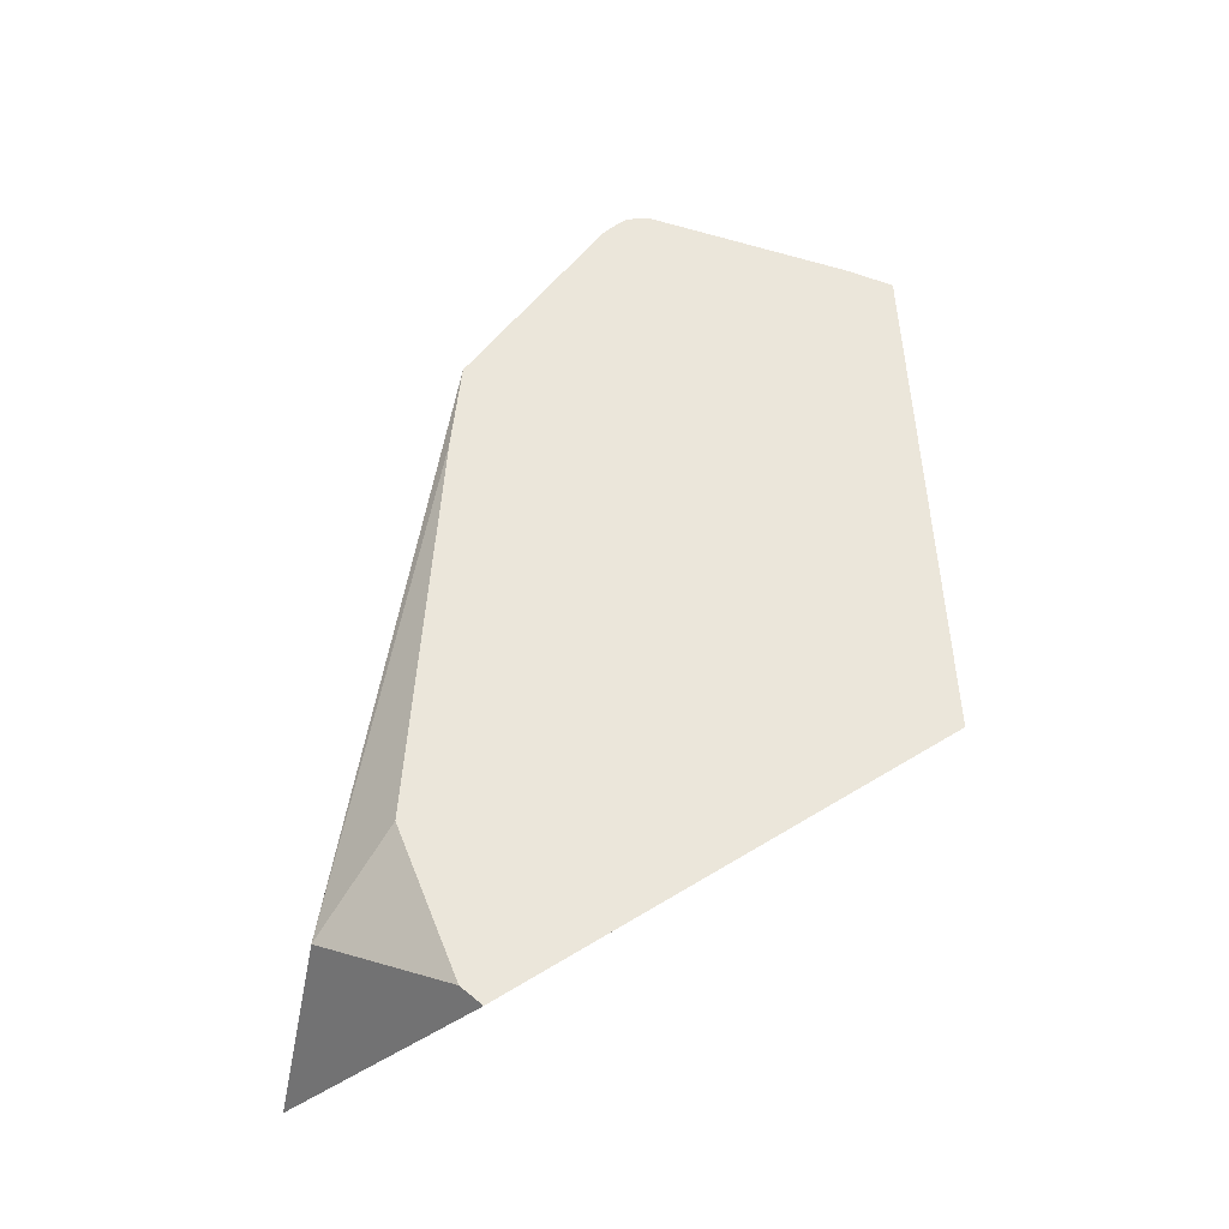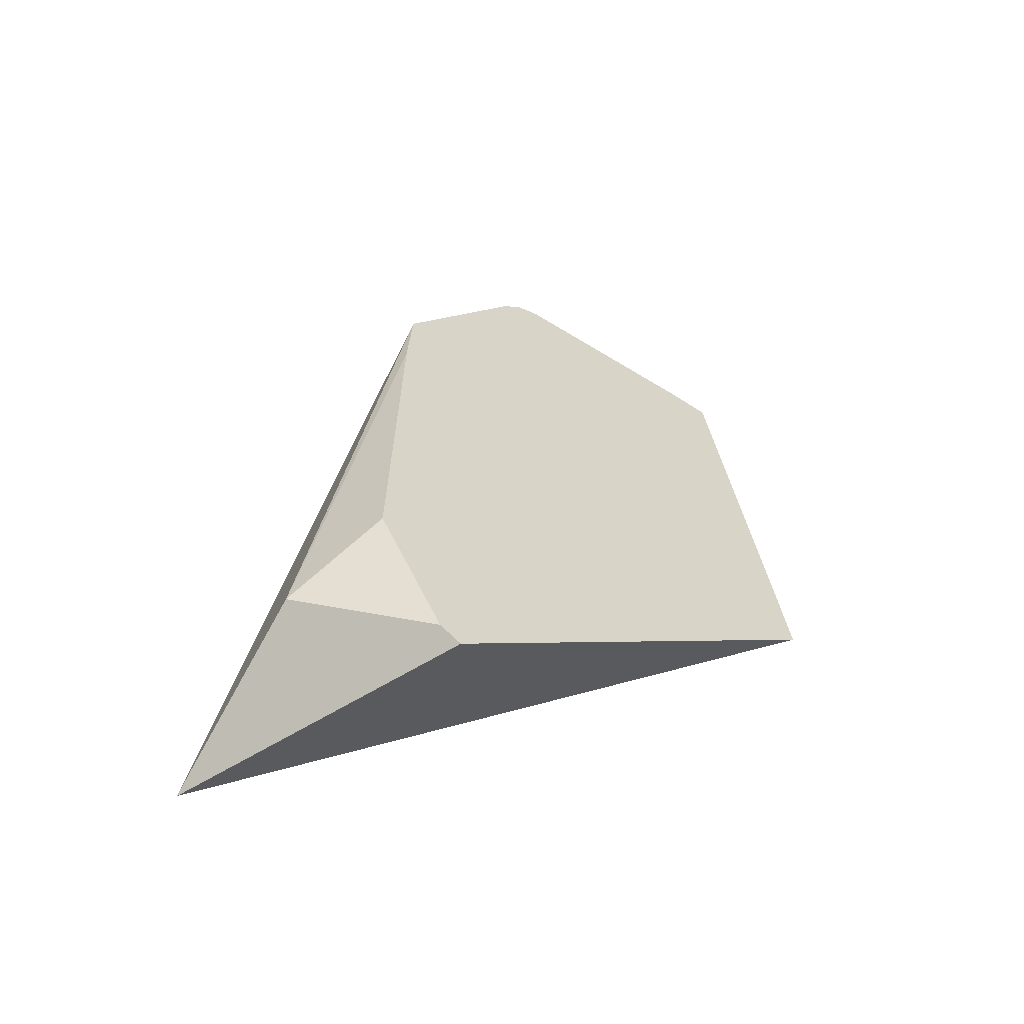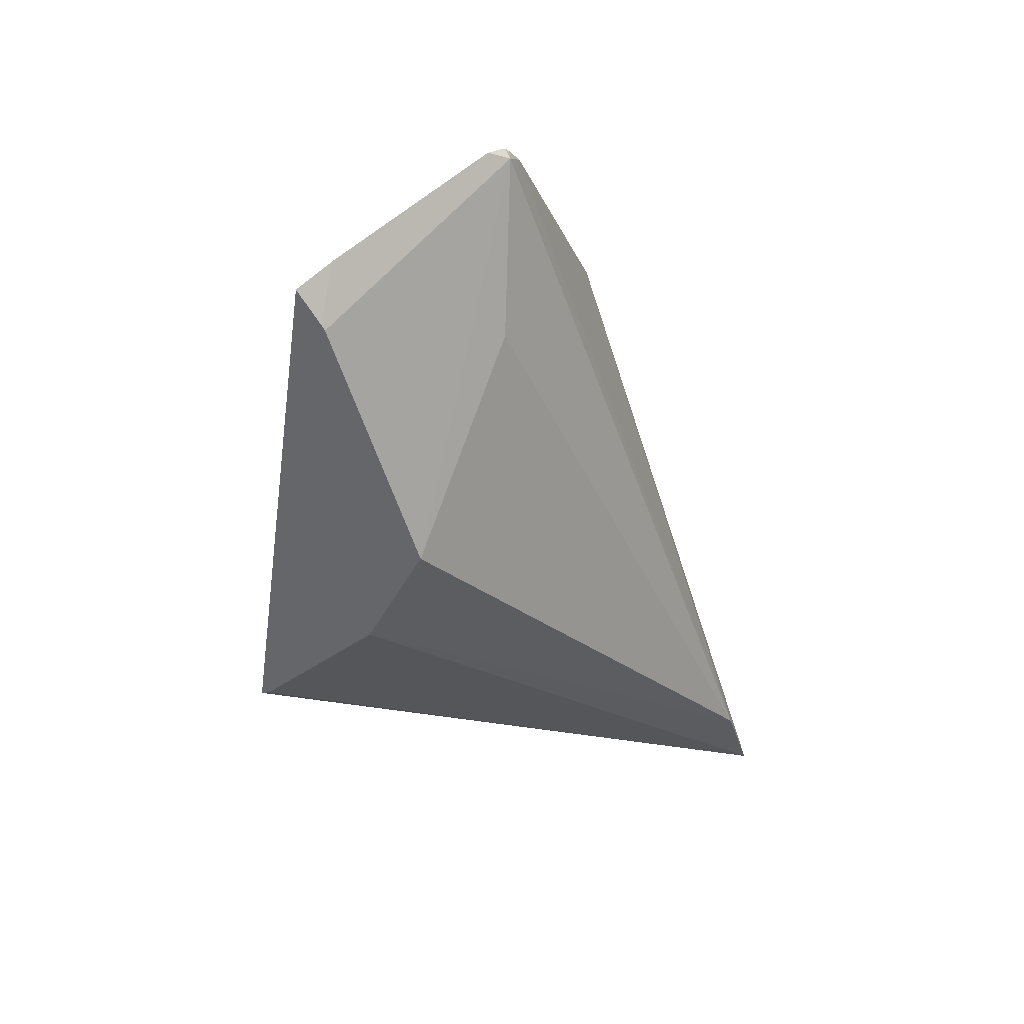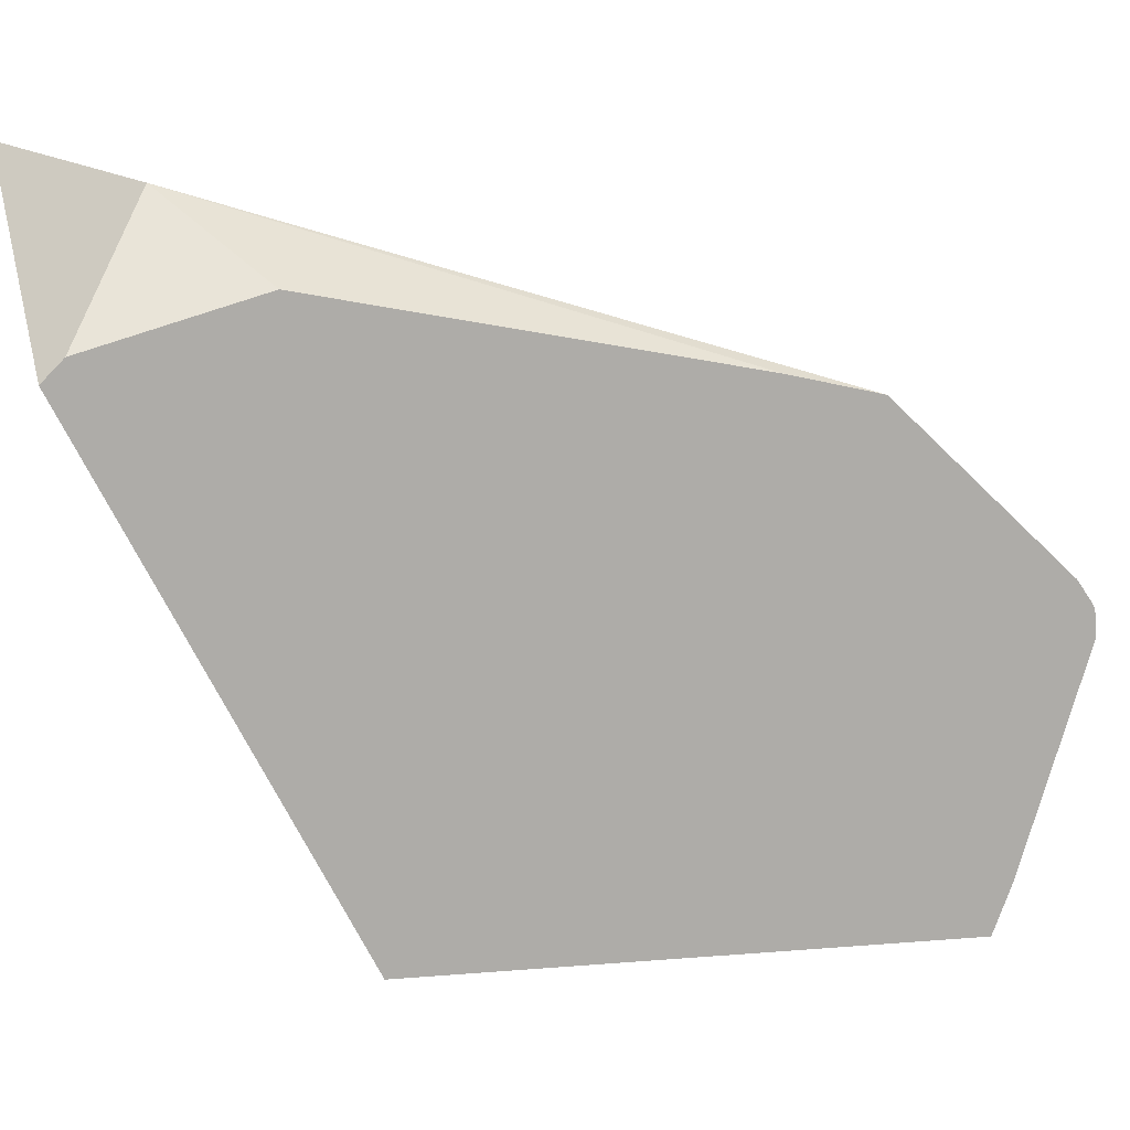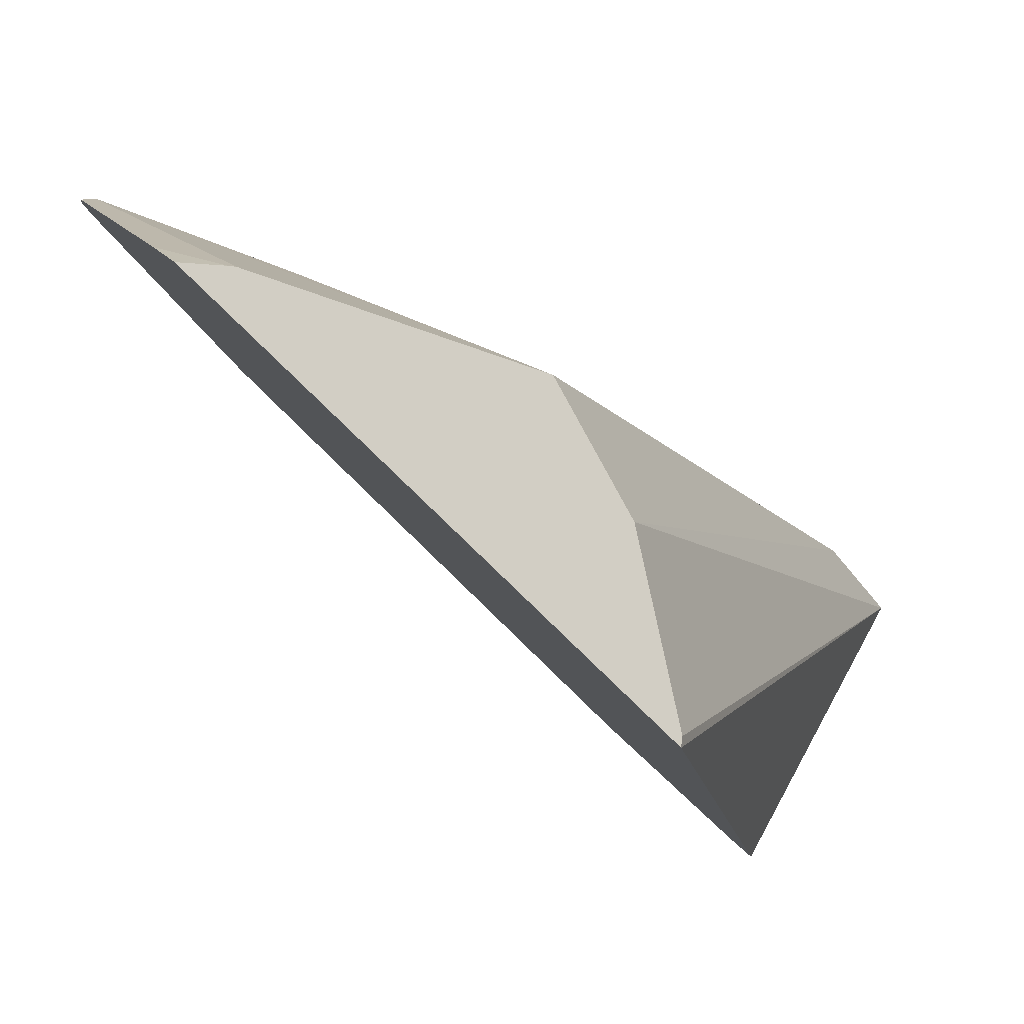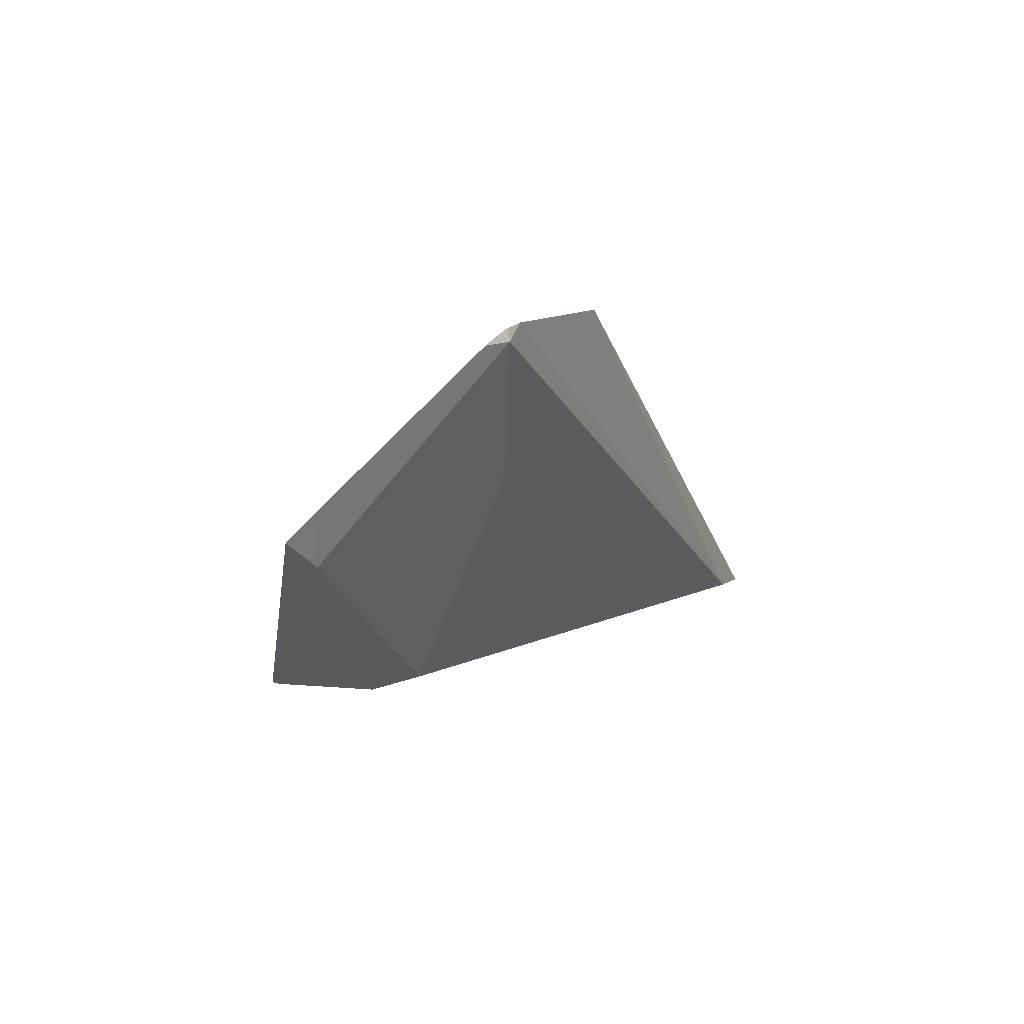
<metadata>
{"format":"obj","ext":"obj","renderer":"f3d","projection":"perspective","resolution":1024,"background":"white","views":[{"elev":-24.1,"azim":-75.6,"up":"+Z"},{"elev":-51.7,"azim":-96.8,"up":"+Z"},{"elev":33.5,"azim":66.3,"up":"+Z"},{"elev":-12.9,"azim":-103.8,"up":"+Y"},{"elev":-65.2,"azim":52.1,"up":"+Y"},{"elev":66.4,"azim":67.4,"up":"+Z"}]}
</metadata>
<code>
v 0.2623 1.705 0.2602
v 0.3591 1.563 0.4856
v 0.4368 1.879 -0.4436
v 0.3853 1.539 0.5019
v 0.3699 1.545 0.5046
v 0.3732 1.538 0.5095
v 0.3765 1.531 0.5118
v 0.3861 1.51 0.5148
v 0.2415 1.712 0.1521
v 0.1569 1.655 -0.5006
v 0.1559 1.727 -0.3241
v 0.1969 1.828 -0.435
v 0.3989 1.932 -0.5606
v 0.1635 1.631 -0.5209
v 0.413 1.169 -0.1785
v 0.4199 1.177 -0.175
v 0.4904 1.229 0.4386
v 0.5082 1.251 0.3978
v 0.4719 1.28 0.4558
v 0.5108 1.254 0.3911
v 0.5741 1.338 0.09239
v 0.5224 1.286 -0.04217
v 0.4568 1.501 0.304
f 2 3 1
f 2 4 3
f 2 5 4
f 6 5 2
f 6 4 5
f 6 7 4
f 6 8 7
f 6 1 8
f 6 2 1
f 9 8 1
f 9 10 8
f 9 11 10
f 9 12 11
f 9 1 12
f 12 1 13
f 12 13 14
f 12 14 10
f 11 12 10
f 14 15 10
f 14 13 15
f 16 15 13
f 16 17 15
f 18 17 16
f 18 19 17
f 18 8 19
f 18 4 8
f 18 20 4
f 18 21 20
f 18 22 21
f 18 16 22
f 16 13 22
f 3 22 13
f 3 21 22
f 23 21 3
f 23 4 21
f 23 3 4
f 20 21 4
f 3 13 1
f 7 8 4
f 19 8 10
f 19 10 15
f 19 15 17

</code>
